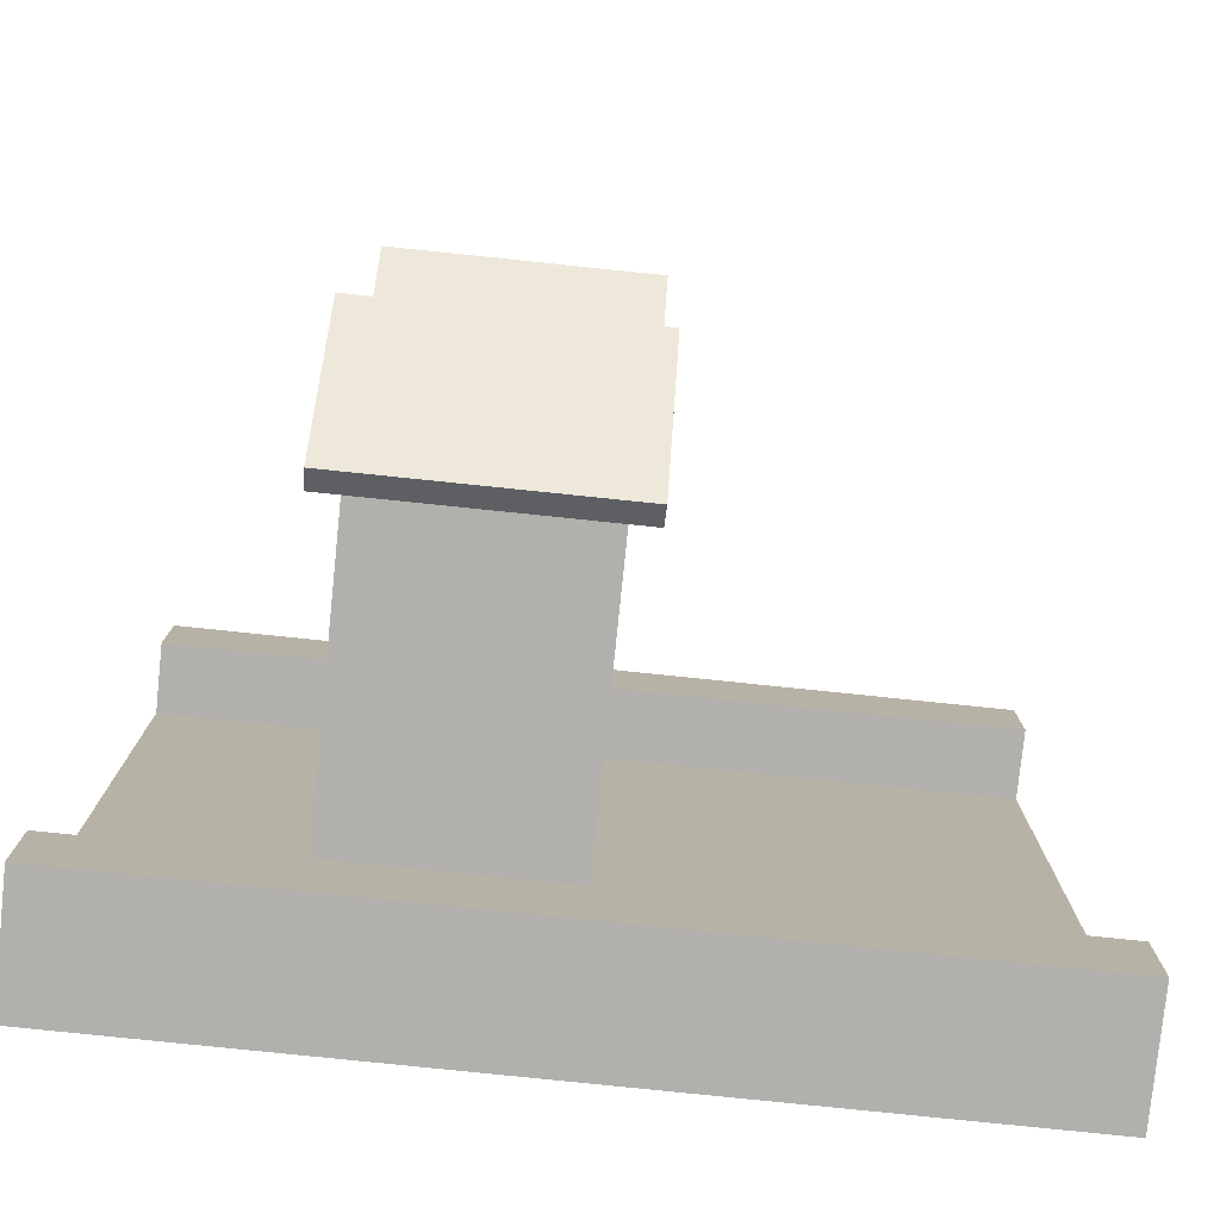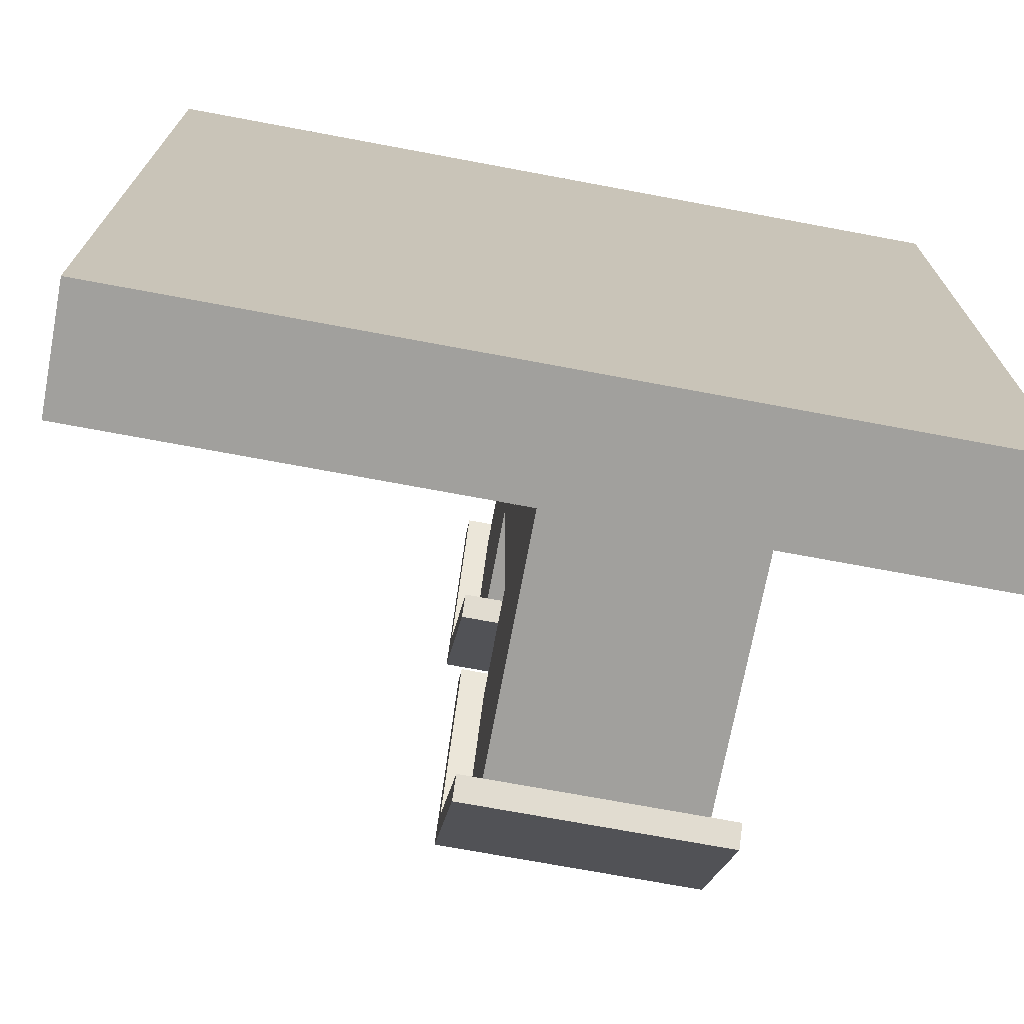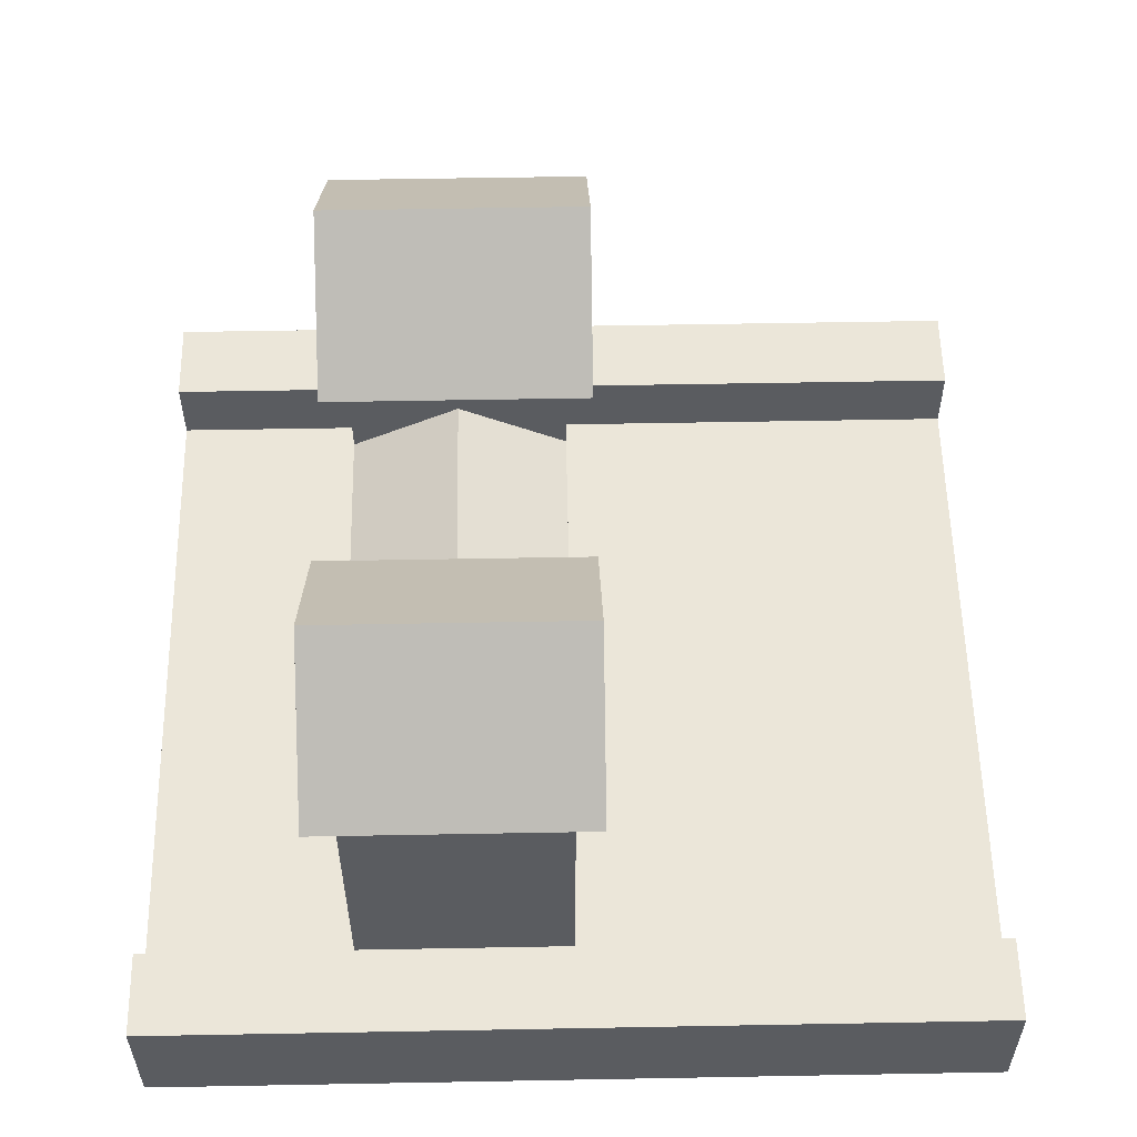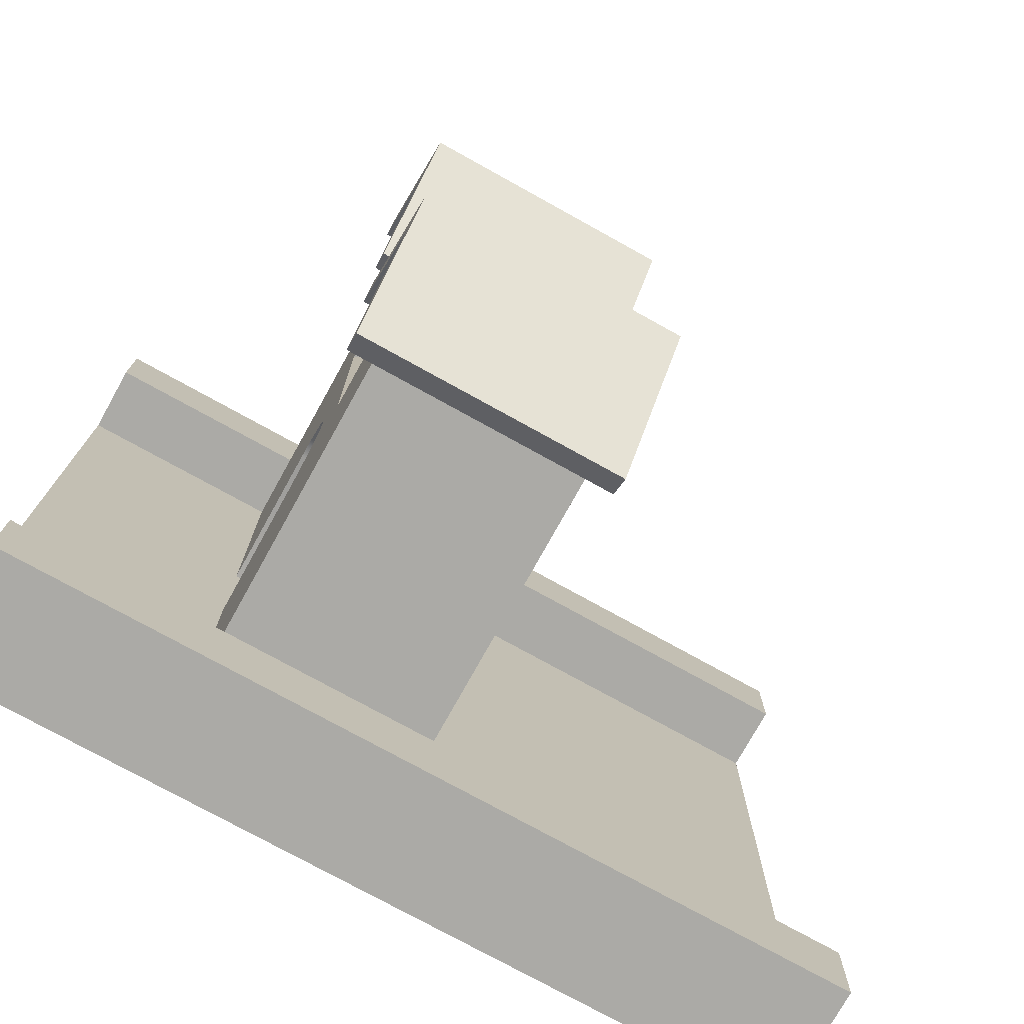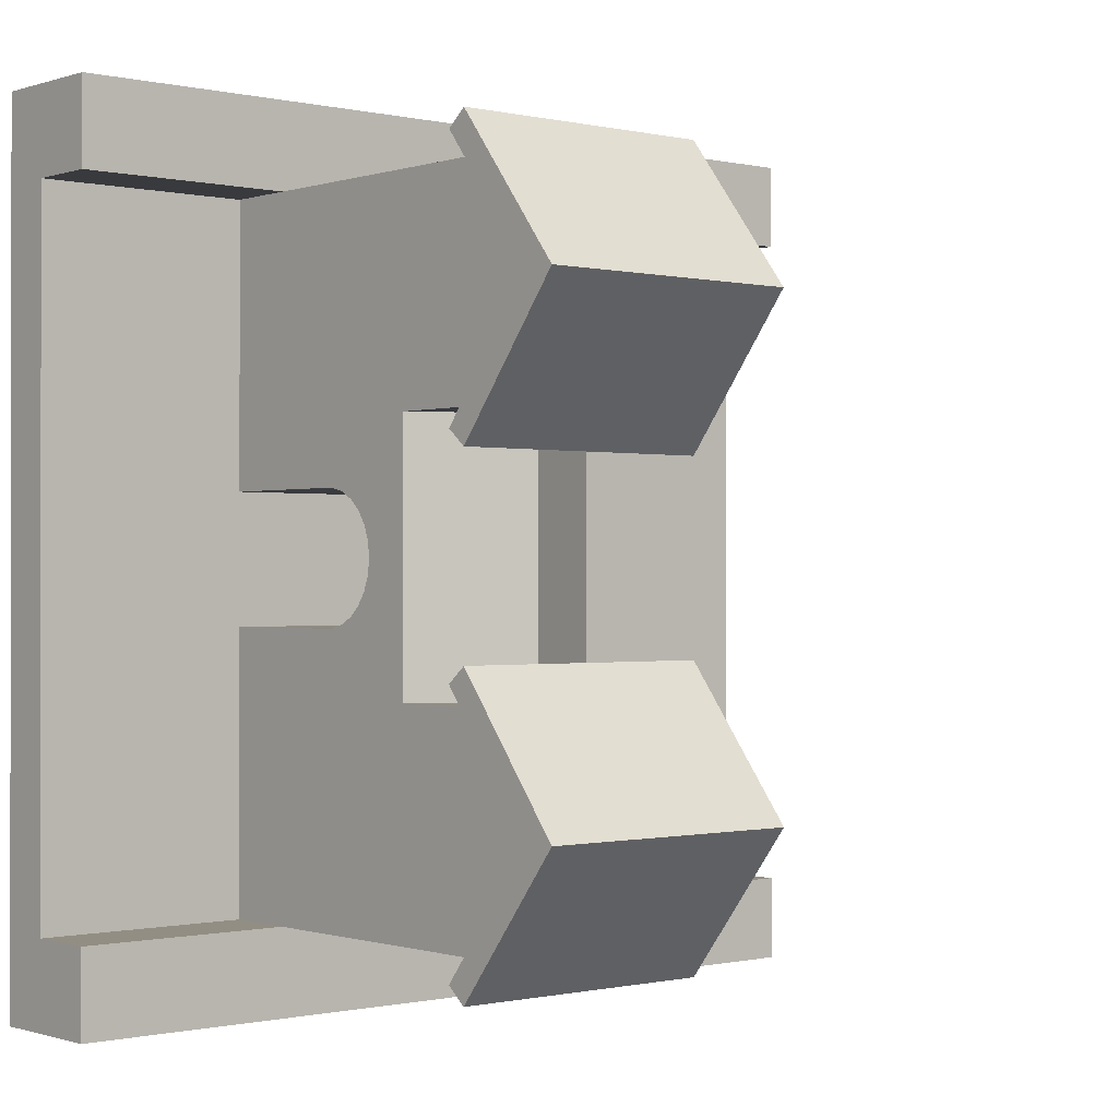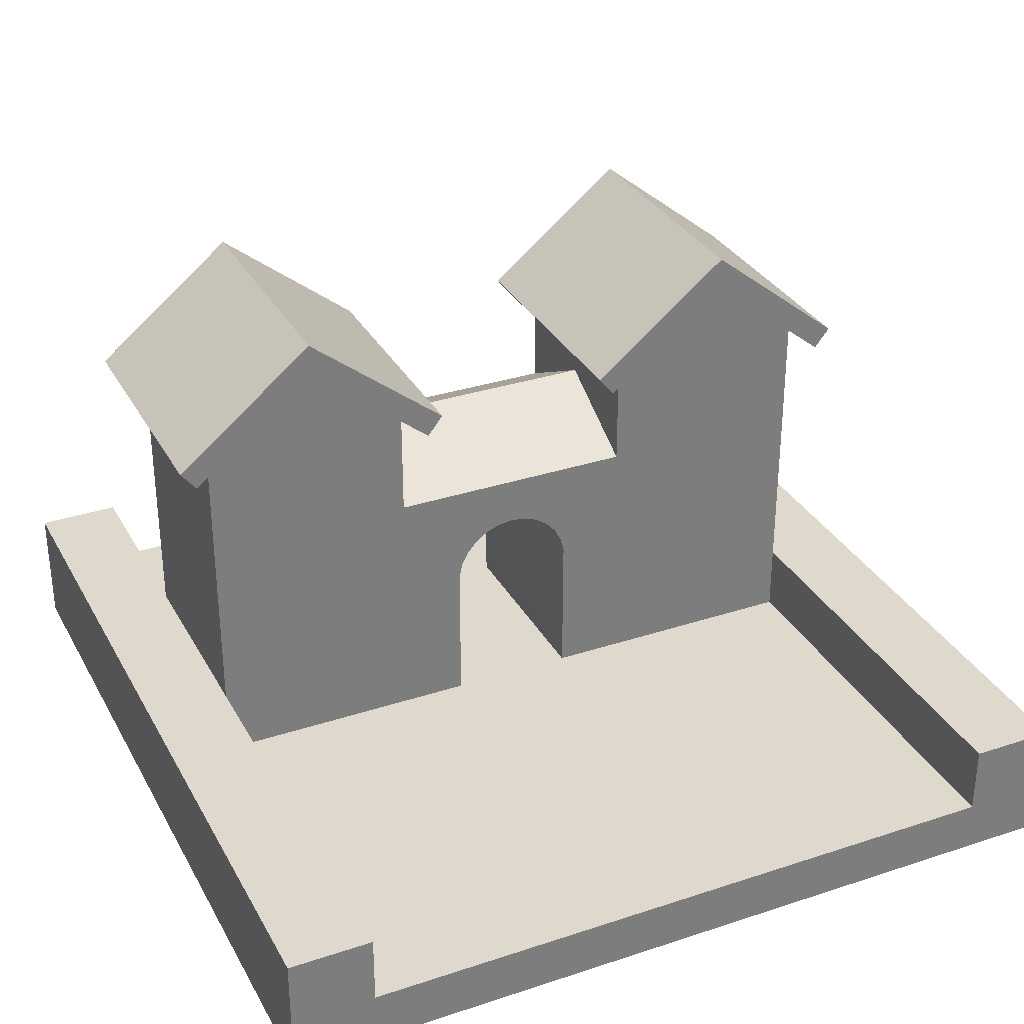
<metadata>
{"format":"obj","ext":"obj","renderer":"f3d","projection":"perspective","resolution":1024,"background":"white","views":[{"elev":-78.7,"azim":174.1,"up":"+Z"},{"elev":-71.7,"azim":-10.6,"up":"+Z"},{"elev":56.3,"azim":178.9,"up":"+Y"},{"elev":-75.8,"azim":151.0,"up":"+Z"},{"elev":-0.5,"azim":139.5,"up":"+Z"},{"elev":32.0,"azim":-114.8,"up":"+Y"}]}
</metadata>
<code>
o castle
v 0.5 0.1467 -0.5
v 0.5 0 -0.4
v 0.5 0 -0.5
v 0.5 0.06333 -0.4
v 0.5 0.1467 -0.4
v -0.5 0 -0.4
v -0.5 0 -0.5
v -0.5 -0 0.4
v 0.5 -0 0.4
v -0.5 -0 0.5
v 0.5 -0 0.5
v -0.5 0.1467 -0.5
v -0.5 0.1467 0.5
v 0 0.1467 0.4
v -0.5 0.1467 0.4
v 0.25 0.1467 0.4
v 0.5 0.1467 0.4
v 0.5 0.1467 0.5
v -0.5 0.06333 0.4
v -0.5 0.1467 -0.4
v -0 0.1467 -0.4
v 0.25 0.1467 -0.4
v 0.25 0.06333 -0.4
v 0 0.06333 0.4
v 0.5 0.06333 0.4
v -0.5 0.06333 -0.4
v -0 0.06333 -0.4
v 0.25 0.06333 0.4
v 0.125 0.43 0.15
v 0.25 0.3633 -0.15
v 0.125 0.43 -0.15
v 0.25 0.3633 0.15
v 0 0.3633 0.15
v -0 0.3633 -0.15
v -0.03 0.5013 0.4421
v 0.28 0.635 0.275
v -0.03 0.635 0.275
v 0.28 0.5013 0.4421
v -0.03 0.635 -0.275
v 0.28 0.5013 -0.4421
v -0.03 0.5013 -0.4421
v 0.28 0.635 -0.275
v -0.03 0.5013 -0.1078
v 0.28 0.5013 -0.1078
v 0.28 0.5013 0.1078
v -0.03 0.5013 0.1078
v -0.03 0.4779 -0.4234
v 0.28 0.4779 -0.4234
v -0.03 0.4779 0.1266
v 0.28 0.4779 0.1266
v 0.28 0.4779 -0.1266
v -0.03 0.4779 -0.1266
v 0.28 0.4779 0.4234
v -0.03 0.4779 0.4234
v -0.03 0.5966 -0.275
v 0.25 0.5966 -0.275
v 0.28 0.5966 -0.275
v 0.25 0.4966 -0.15
v -0 0.4966 -0.15
v -0 0.5966 -0.275
v -0.03 0.5966 0.275
v 0.25 0.4966 0.15
v 0.28 0.5966 0.275
v 0.25 0.5966 0.275
v 0 0.4966 0.15
v 0 0.5966 0.275
v 0.25 0.4966 0.4
v 0 0.4966 0.4
v 0.25 0.4966 -0.4
v -0 0.4966 -0.4
v -0 0.06333 -0.07499
v 0 0.06333 0.07499
v 0.25 0.06333 -0.07499
v 0.25 0.06333 0.07499
v 0.25 0.2383 -0.07499
v 0.25 0.256 -0.07068
v 0.25 0.2722 -0.06224
v 0.25 0.2859 -0.05017
v 0.25 0.2963 -0.03517
v 0.25 0.3028 -0.01811
v 0.25 0.305 -0
v 0.25 0.3028 0.01811
v 0.25 0.2963 0.03517
v 0.25 0.2859 0.05017
v 0.25 0.2722 0.06224
v 0.25 0.256 0.07068
v 0.25 0.2383 0.07499
v -0 0.256 -0.07068
v -0 0.2383 -0.07499
v 0 0.2383 0.07499
v 0 0.256 0.07068
v 0 0.2722 0.06224
v 0 0.2859 0.05017
v 0 0.2963 0.03517
v 0 0.3028 0.01811
v 0 0.305 0
v -0 0.3028 -0.01811
v -0 0.2963 -0.03517
v -0 0.2859 -0.05017
v -0 0.2722 -0.06224
f 1 2 3
f 2 1 4
f 4 1 5
f 3 6 7
f 6 3 2
f 6 2 8
f 8 2 9
f 8 9 10
f 10 9 11
f 1 7 12
f 7 1 3
f 13 14 15
f 14 13 16
f 16 13 17
f 17 13 18
f 11 13 10
f 13 11 18
f 13 8 10
f 8 13 19
f 19 13 15
f 20 1 12
f 1 20 5
f 5 20 21
f 5 21 22
f 4 22 23
f 22 4 5
f 14 19 15
f 19 14 24
f 25 11 9
f 11 25 18
f 18 25 17
f 26 7 6
f 7 26 12
f 12 26 20
f 27 20 26
f 20 27 21
f 17 28 16
f 28 17 25
f 29 30 31
f 30 29 32
f 33 31 34
f 31 33 29
f 35 36 37
f 36 35 38
f 39 40 41
f 40 39 42
f 43 42 39
f 42 43 44
f 37 45 46
f 45 37 36
f 40 47 41
f 47 40 48
f 45 49 46
f 49 45 50
f 51 43 52
f 43 51 44
f 53 35 54
f 35 53 38
f 43 55 52
f 55 43 39
f 41 55 39
f 55 41 47
f 51 56 57
f 56 51 58
f 58 51 59
f 52 59 51
f 55 59 52
f 59 55 60
f 35 61 54
f 61 35 37
f 46 61 37
f 61 46 49
f 50 62 49
f 62 50 63
f 62 63 64
f 65 49 62
f 49 65 61
f 61 65 66
f 53 64 63
f 64 53 67
f 67 53 54
f 54 68 67
f 61 68 54
f 68 61 66
f 45 63 50
f 63 45 36
f 38 63 36
f 63 38 53
f 40 57 48
f 57 40 42
f 44 57 42
f 57 44 51
f 48 69 70
f 69 48 57
f 69 57 56
f 70 47 48
f 47 70 55
f 55 70 60
f 4 9 2
f 9 4 25
f 19 6 8
f 6 19 26
f 19 27 26
f 27 19 71
f 71 19 72
f 71 72 73
f 72 19 24
f 74 73 72
f 25 73 74
f 4 73 25
f 73 4 23
f 25 74 28
f 22 73 23
f 73 22 75
f 75 22 69
f 75 69 76
f 76 69 77
f 77 69 78
f 78 69 79
f 79 69 30
f 79 30 80
f 80 30 81
f 30 69 58
f 58 69 56
f 32 81 30
f 32 82 81
f 32 83 82
f 67 83 32
f 67 84 83
f 67 85 84
f 67 86 85
f 67 87 86
f 16 87 67
f 28 87 16
f 87 28 74
f 67 32 62
f 67 62 64
f 69 21 70
f 21 69 22
f 16 68 14
f 68 16 67
f 65 29 33
f 29 65 62
f 29 62 32
f 31 59 34
f 59 31 58
f 58 31 30
f 75 88 89
f 88 75 76
f 73 89 71
f 89 73 75
f 87 72 90
f 72 87 74
f 86 90 91
f 90 86 87
f 85 91 92
f 91 85 86
f 84 92 93
f 92 84 85
f 84 94 83
f 94 84 93
f 83 95 82
f 95 83 94
f 82 96 81
f 96 82 95
f 81 97 80
f 97 81 96
f 80 98 79
f 98 80 97
f 79 99 78
f 99 79 98
f 77 99 100
f 99 77 78
f 76 100 88
f 100 76 77
f 14 72 24
f 72 14 90
f 90 14 68
f 90 68 91
f 91 68 92
f 92 68 93
f 93 68 94
f 94 68 33
f 94 33 95
f 95 33 96
f 33 68 65
f 65 68 66
f 34 96 33
f 34 97 96
f 34 98 97
f 70 98 34
f 70 99 98
f 70 100 99
f 70 88 100
f 70 89 88
f 21 89 70
f 27 89 21
f 89 27 71
f 70 34 59
f 70 59 60

</code>
